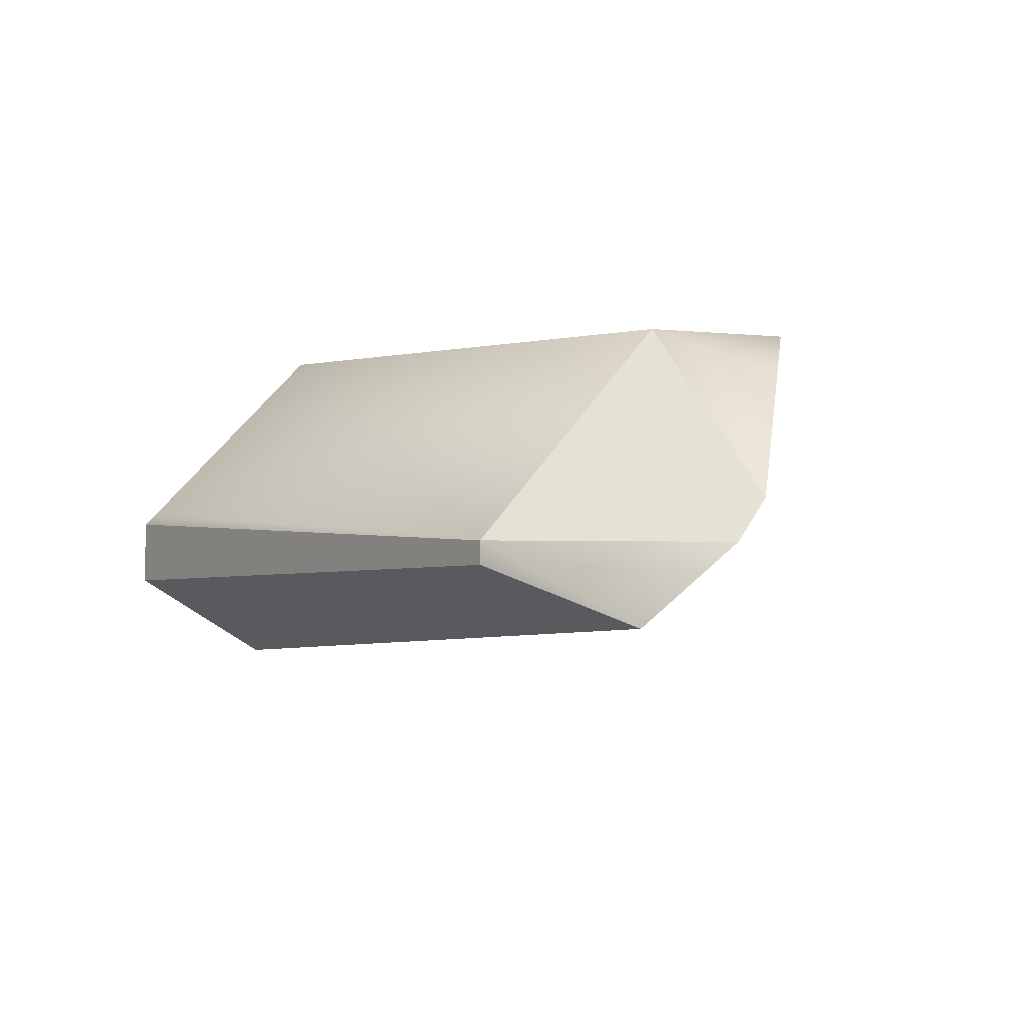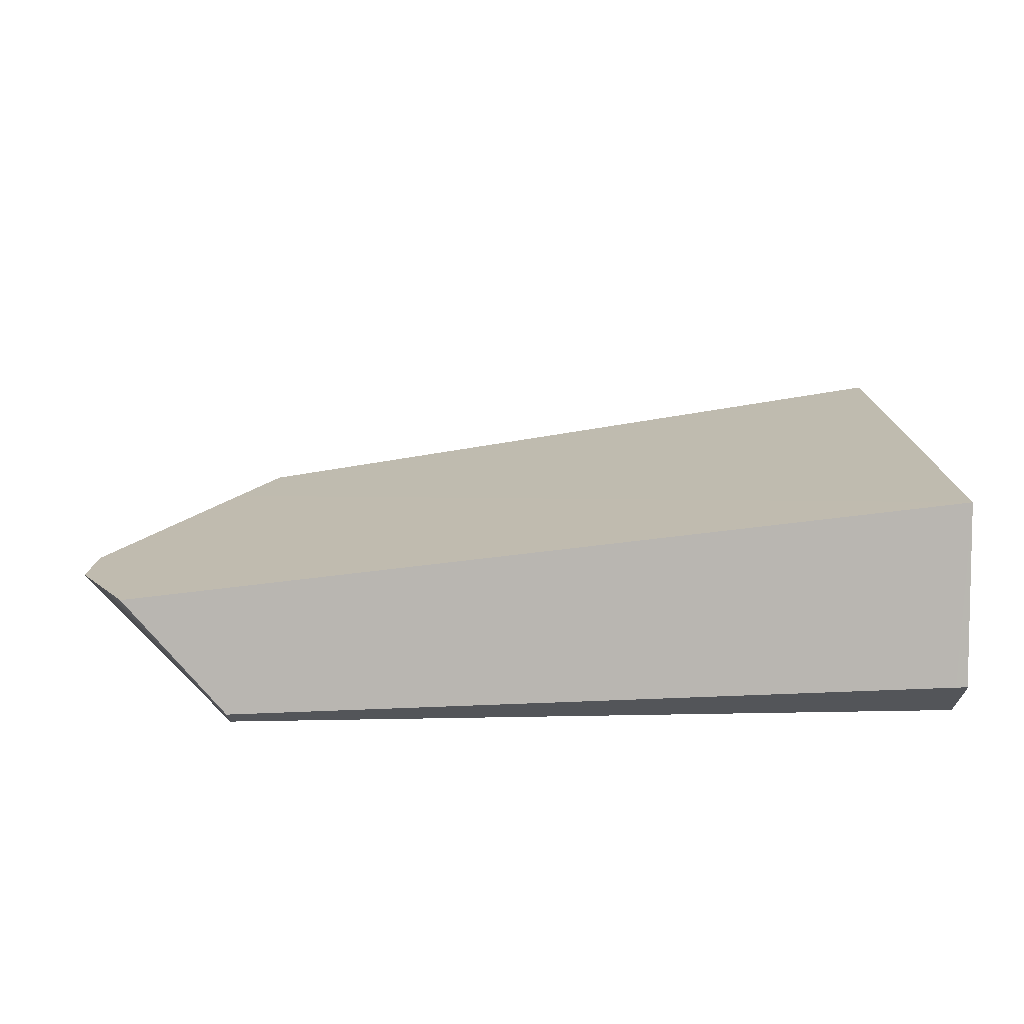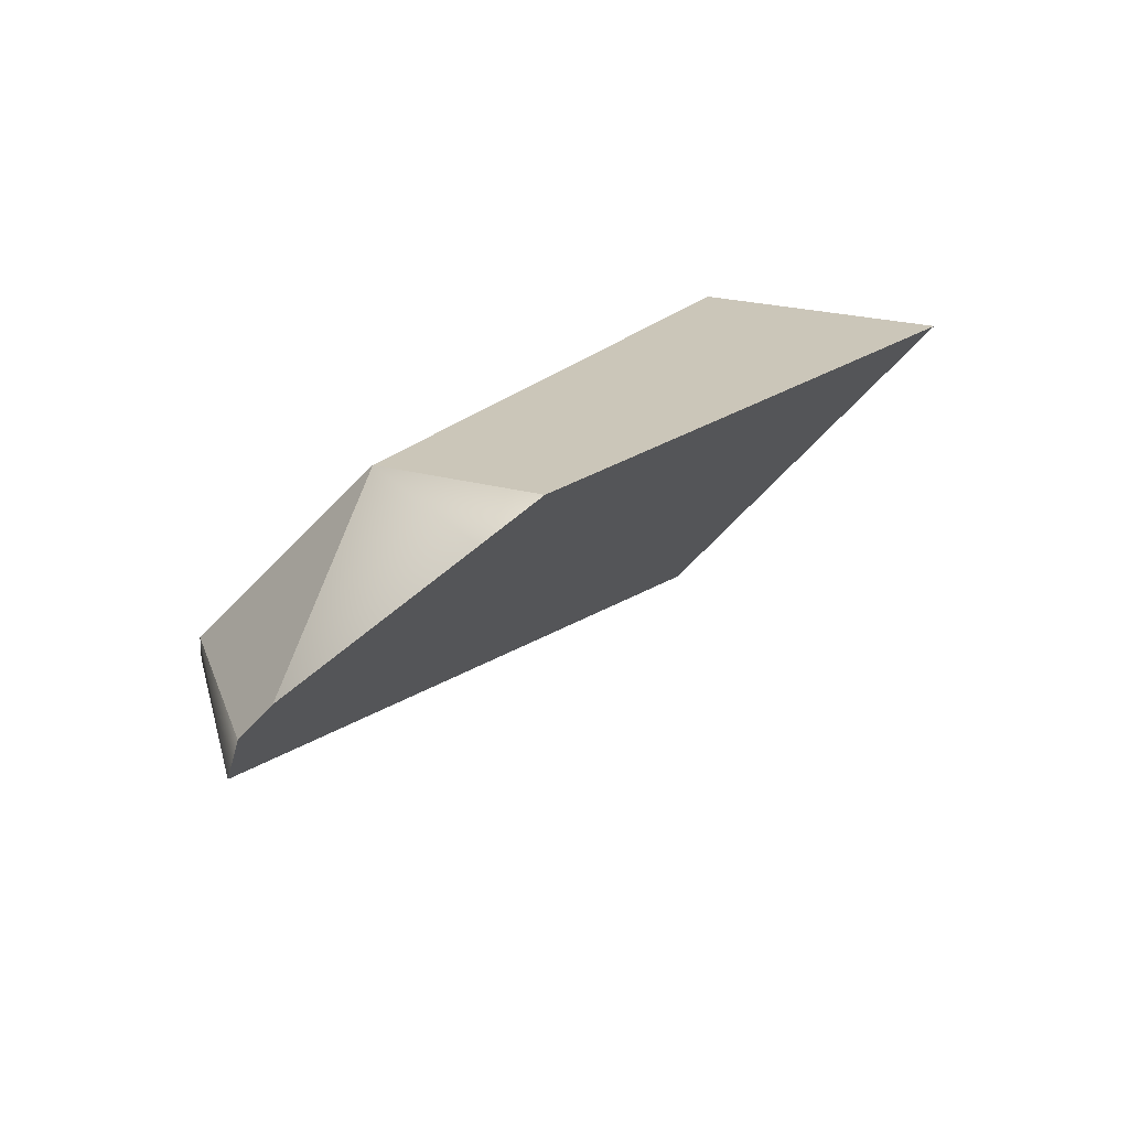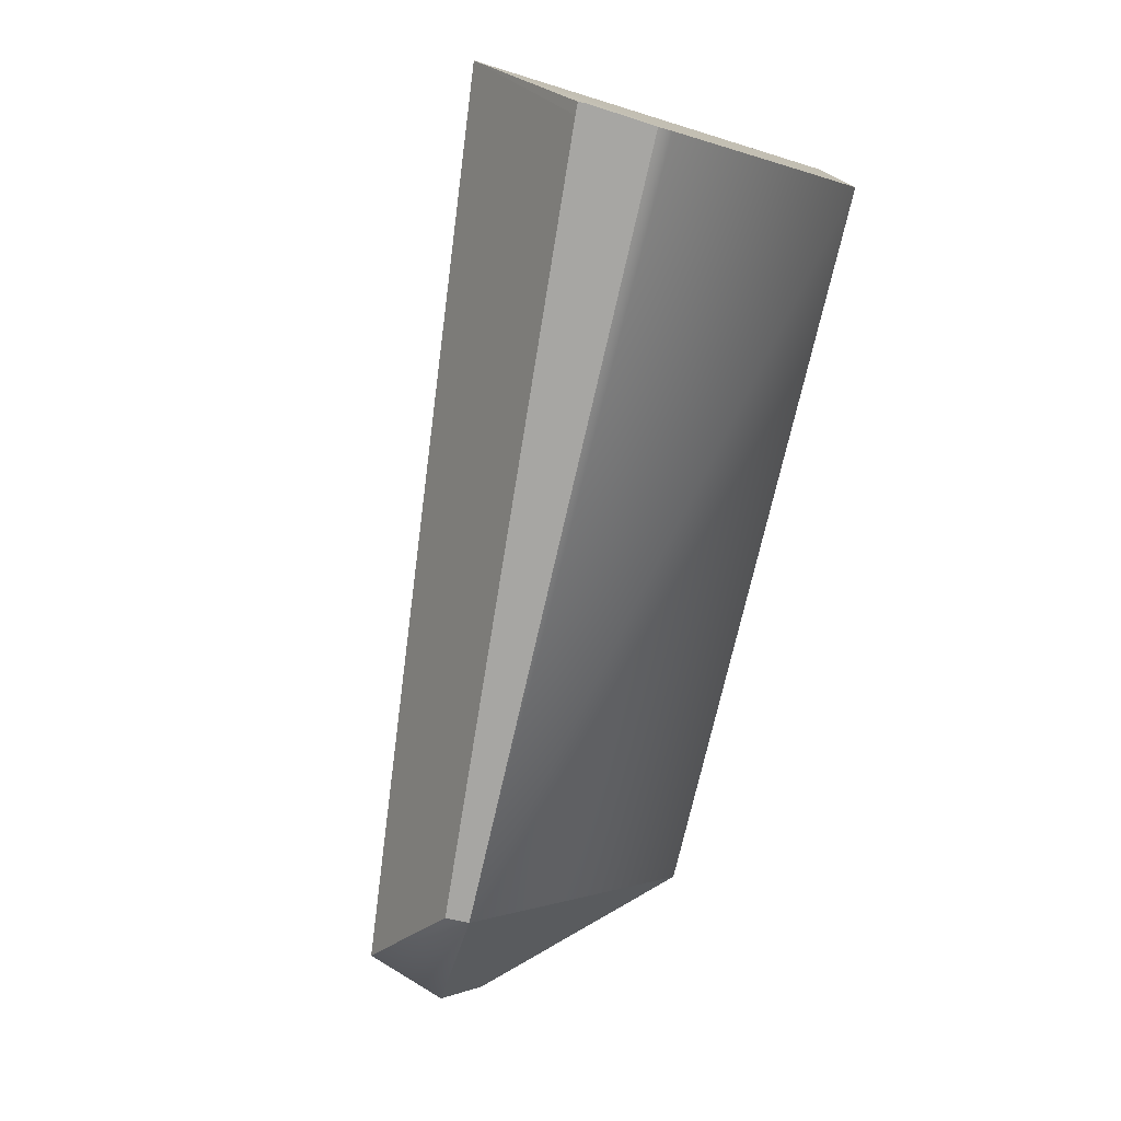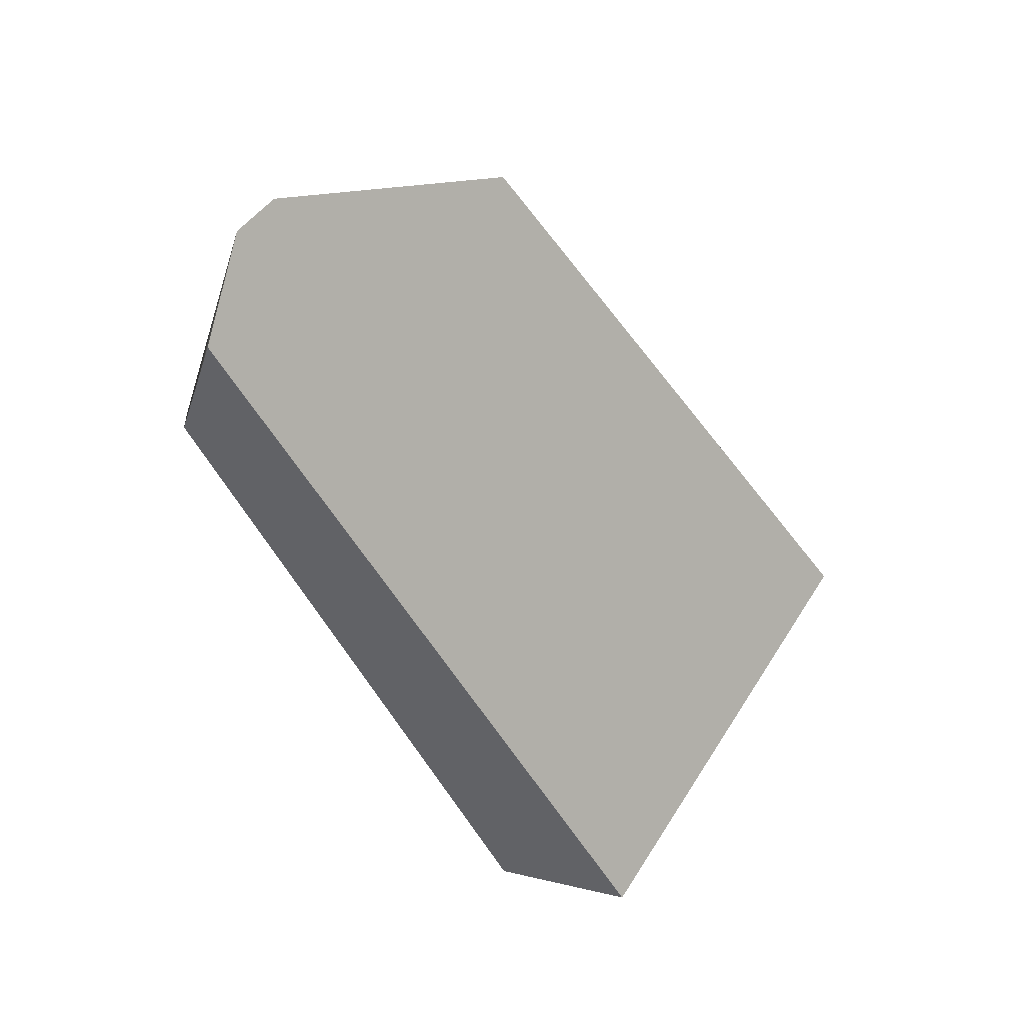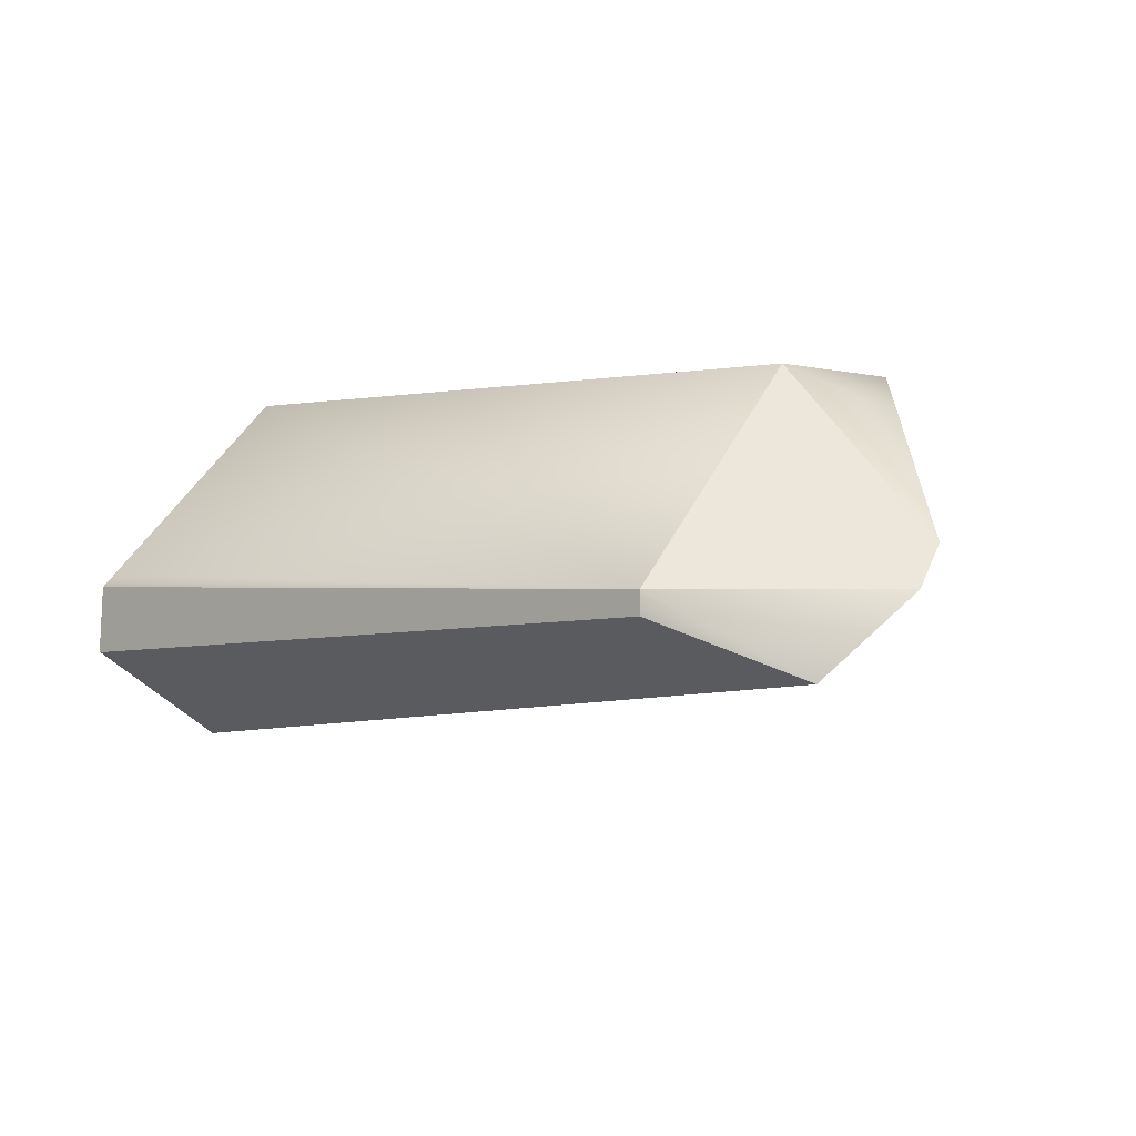
<metadata>
{"format":"obj","ext":"obj","renderer":"f3d","projection":"perspective","resolution":1024,"background":"white","views":[{"elev":1.0,"azim":54.9,"up":"+Z"},{"elev":-24.4,"azim":-177.1,"up":"+Y"},{"elev":20.8,"azim":118.0,"up":"+Z"},{"elev":-74.2,"azim":-102.9,"up":"+Y"},{"elev":-50.3,"azim":116.8,"up":"+Z"},{"elev":-0.3,"azim":41.3,"up":"+Z"}]}
</metadata>
<code>
o 立方体_cell.007
v -0.3847 0.004249 -0.224
v 0.3933 -0.1584 -0.05281
v 0.3933 0.05364 0.1592
v -0.38 -0.1584 -0.1177
v -0.3797 -0.1584 -0.125
v -0.3555 -0.007361 0.09822
v -0.3476 0.05364 0.1592
v -0.3423 0.2079 0.1592
v -0.3729 -0.1444 -0.03885
v -0.3376 0.3408 0.1592
v -0.3745 -0.1584 -0.05281
v -0.3681 -0.1584 -0.1245
v 0.3933 -0.1584 -0.07628
v 0.5028 -0.0489 -0.1356
v 0.435 0.1889 0.1175
v 0.3933 0.2324 0.1592
v 0.564 0.05364 -0.01144
v 0.5676 0.0159 -0.05281
v -0.3555 -0.007361 0.09822
v -0.3476 0.05364 0.1592
v -0.3423 0.2079 0.1592
v -0.3376 0.3408 0.1592
v -0.38 -0.1584 -0.1177
v -0.3745 -0.1584 -0.05281
v -0.3729 -0.1444 -0.03885
v 0.435 0.1889 0.1175
v 0.3933 0.2324 0.1592
v 0.564 0.05364 -0.01144
v 0.5028 -0.0489 -0.1356
v 0.5676 0.0159 -0.05281
v -0.3797 -0.1584 -0.125
v 0.3933 -0.1584 -0.07628
v -0.3681 -0.1584 -0.1245
f 8 3 16
f 14 2 32
f 17 2 18
f 32 11 5
f 3 15 16
f 9 2 7
f 16 10 8
f 8 7 3
f 14 18 2
f 17 3 2
f 5 12 32
f 32 2 11
f 11 4 5
f 3 17 15
f 7 6 9
f 9 11 2
f 2 3 7
f 19 20 21
f 22 25 19
f 31 24 25
f 31 1 33
f 27 1 22
f 1 28 30
f 13 1 29
f 19 21 22
f 22 1 25
f 25 1 31
f 31 23 24
f 27 26 1
f 30 29 1
f 1 26 28
f 13 33 1

</code>
